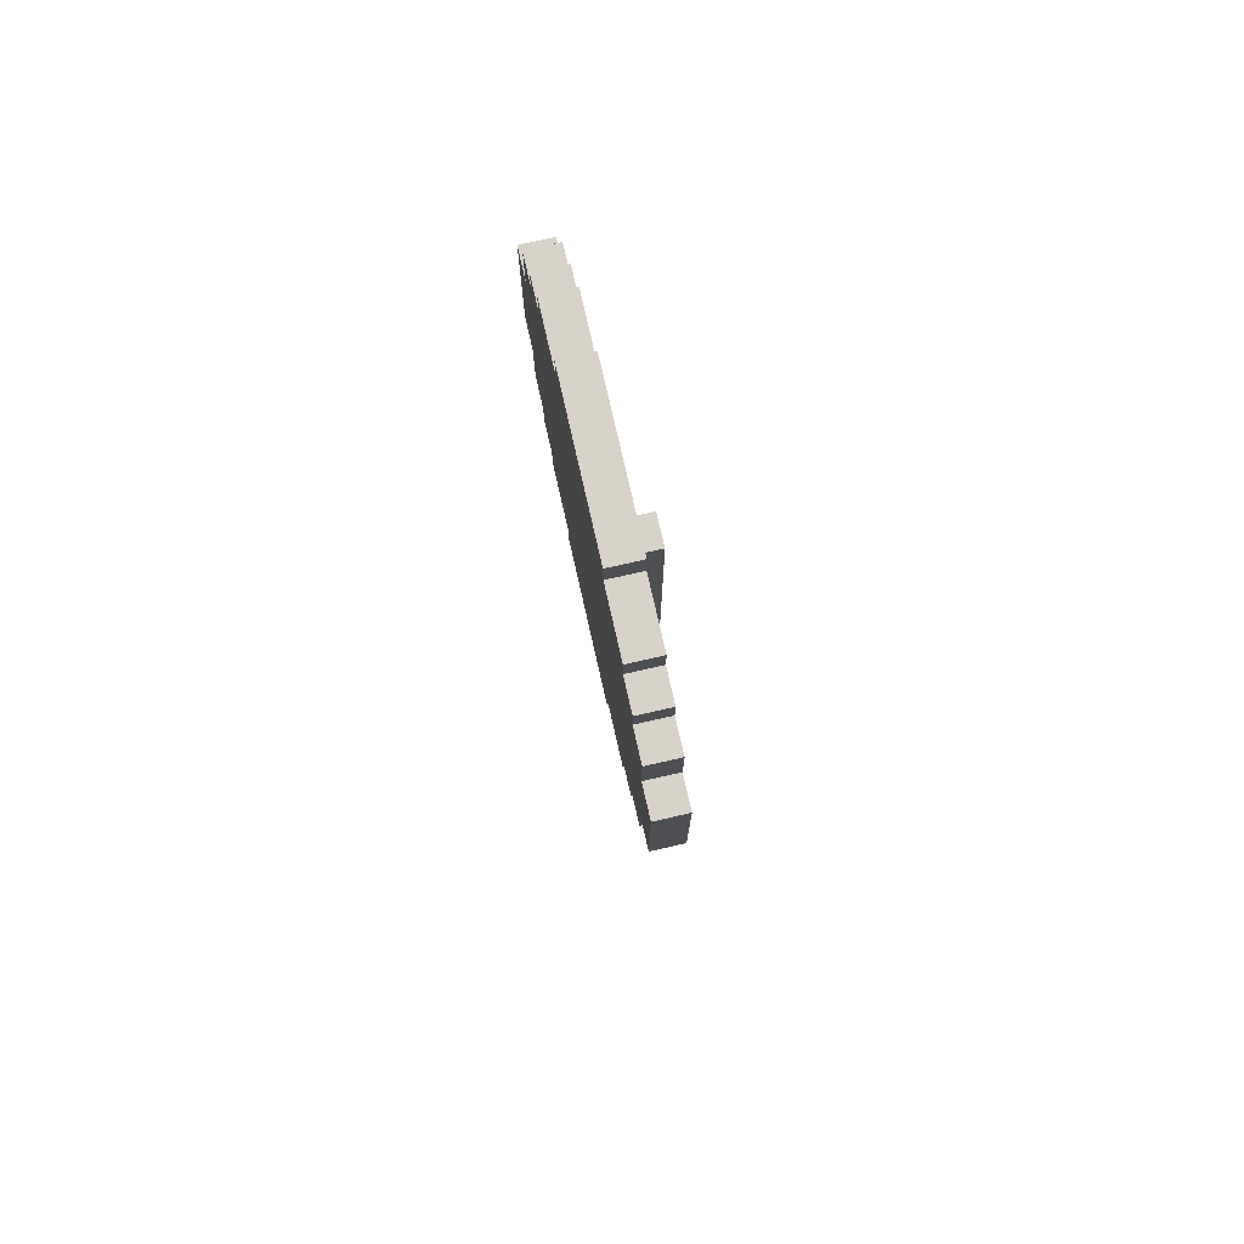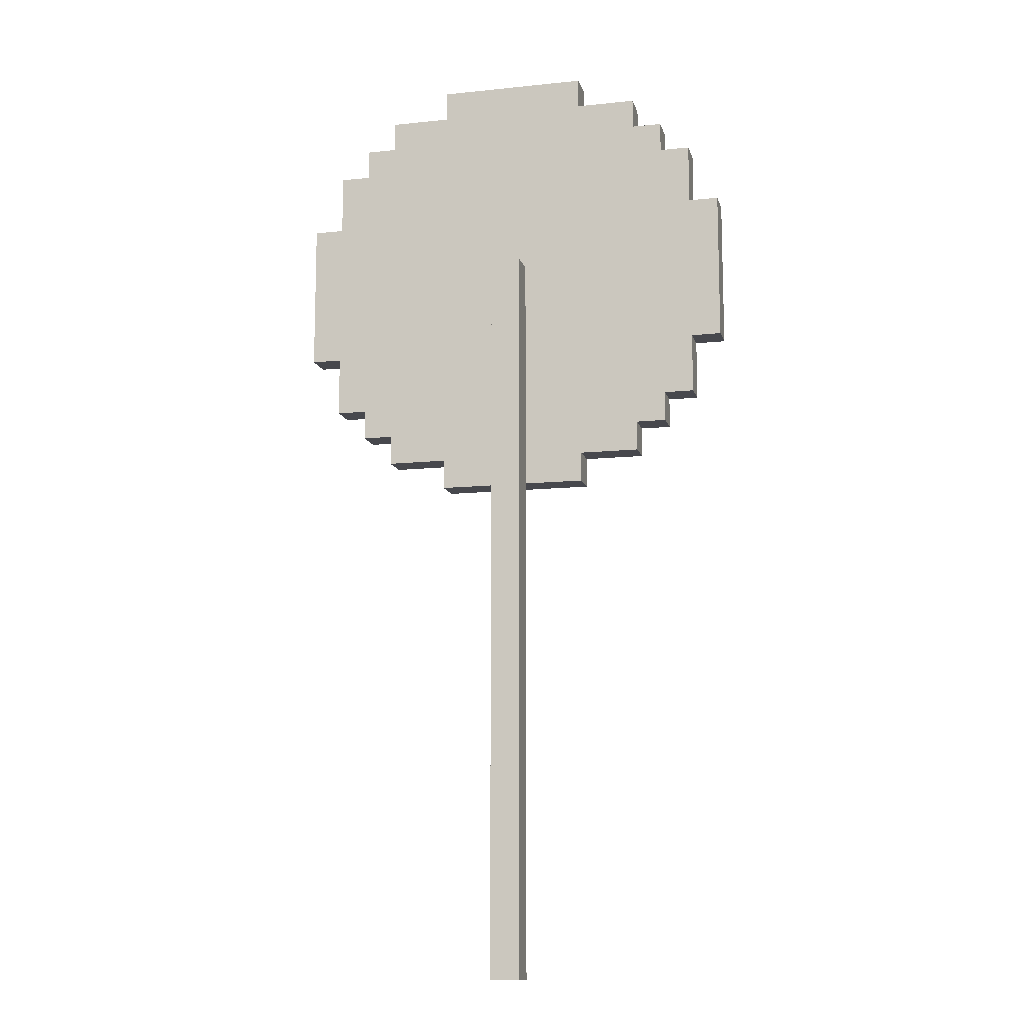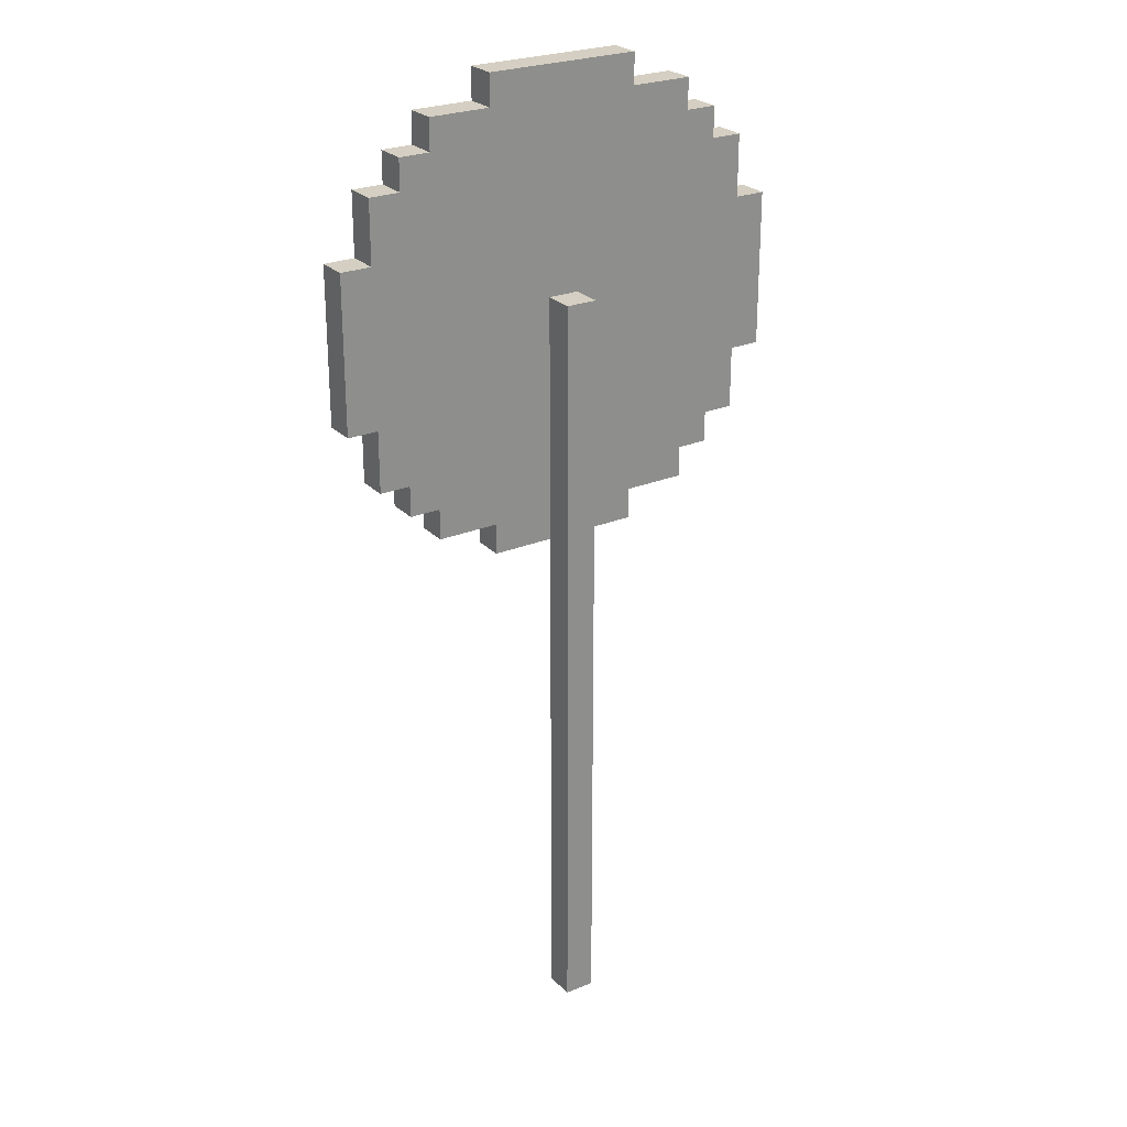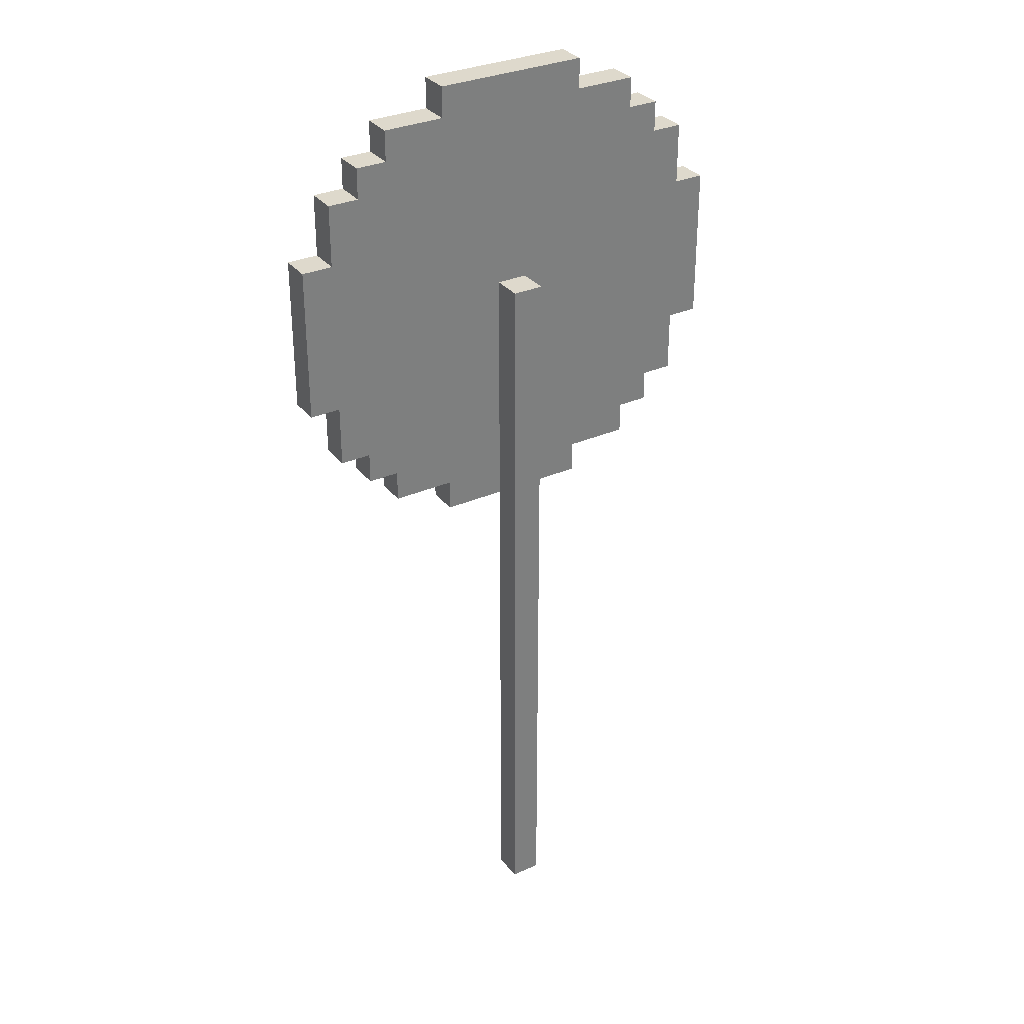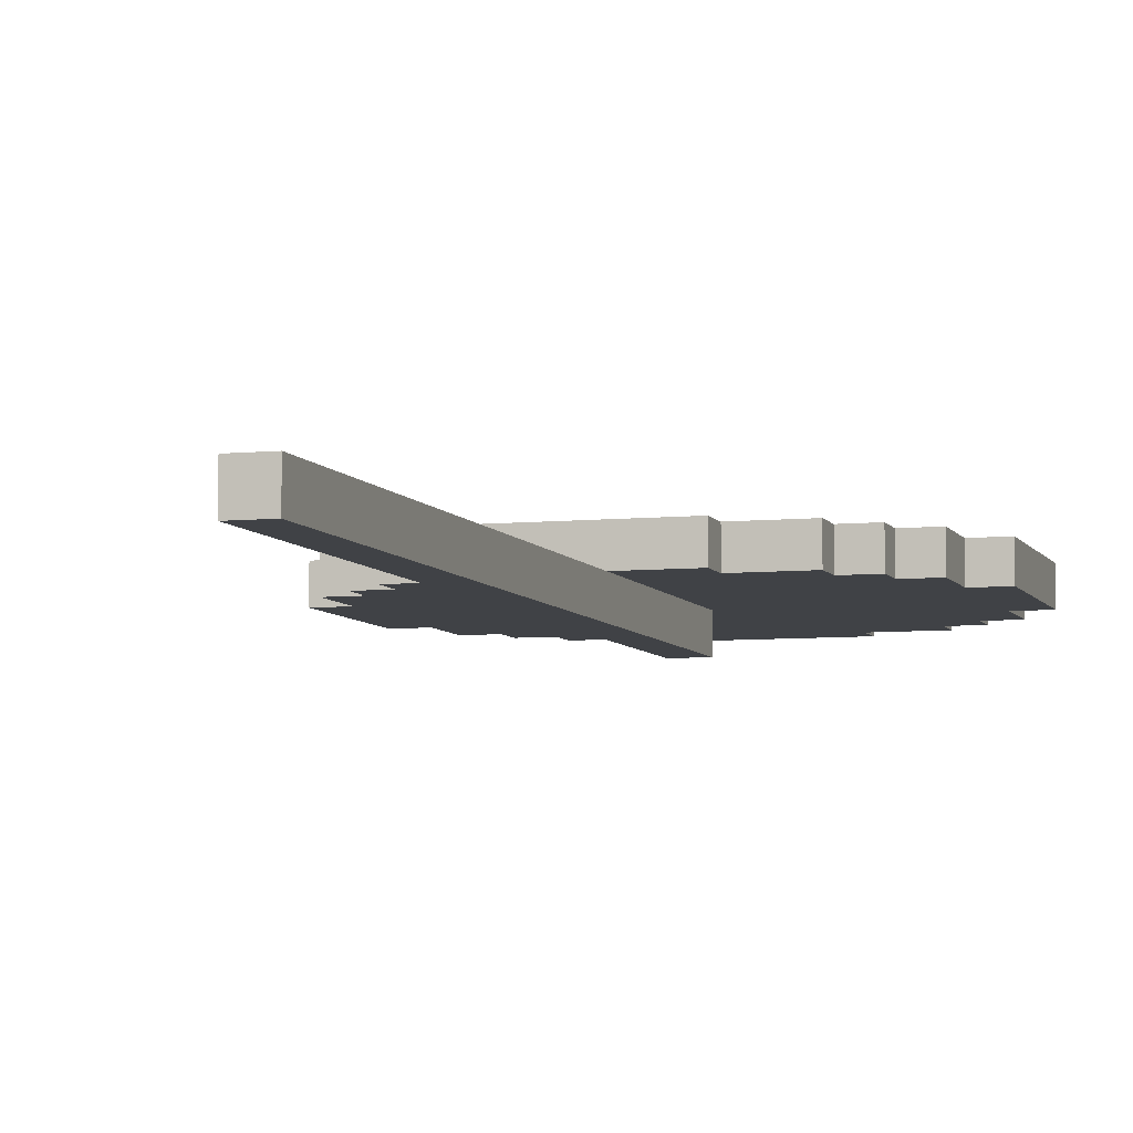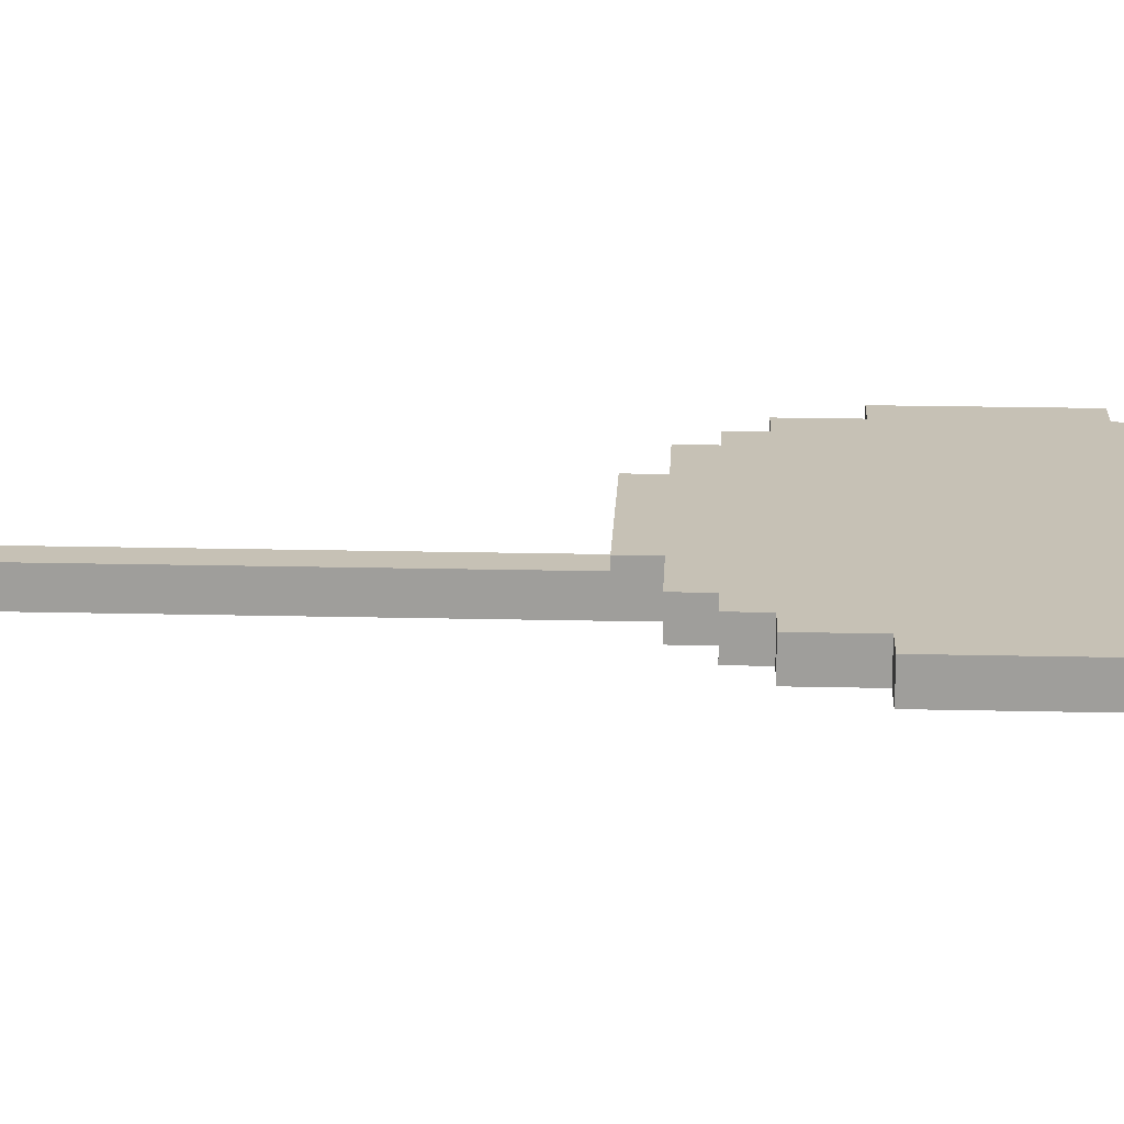
<metadata>
{"format":"obj","ext":"obj","renderer":"f3d","projection":"perspective","resolution":1024,"background":"white","views":[{"elev":76.4,"azim":77.2,"up":"+Y"},{"elev":-11.9,"azim":-166.0,"up":"+Y"},{"elev":25.6,"azim":146.6,"up":"+Y"},{"elev":32.0,"azim":148.4,"up":"+Y"},{"elev":-6.3,"azim":16.9,"up":"+Z"},{"elev":18.8,"azim":92.6,"up":"+Z"}]}
</metadata>
<code>
v -7.5 22 1
v -7.5 22 -0
v -7.5 27 1
v -7.5 27 -0
v -6.5 20 1
v -6.5 20 -0
v -6.5 22 1
v -6.5 22 -0
v -6.5 27 1
v -6.5 27 -0
v -6.5 29 1
v -6.5 29 -0
v -5.5 19 1
v -5.5 19 -0
v -5.5 20 1
v -5.5 20 -0
v -5.5 29 1
v -5.5 29 -0
v -5.5 30 1
v -5.5 30 -0
v -4.5 18 1
v -4.5 18 -0
v -4.5 19 1
v -4.5 19 -0
v -4.5 30 1
v -4.5 30 -0
v -4.5 31 1
v -4.5 31 -0
v -2.5 17 1
v -2.5 17 -0
v -2.5 18 1
v -2.5 18 -0
v -2.5 31 1
v -2.5 31 -0
v -2.5 32 1
v -2.5 32 -0
v -0.5 0 -0
v -0.5 0 -1
v -0.5 17 -0
v -0.5 18 -0
v -0.5 22 -0
v -0.5 25 -0
v -0.5 25 -1
v 0.5 0 -0
v 0.5 0 -1
v 0.5 17 -0
v 0.5 18 -0
v 0.5 22 -0
v 0.5 25 -0
v 0.5 25 -1
v 2.5 17 1
v 2.5 17 -0
v 2.5 18 1
v 2.5 18 -0
v 2.5 31 1
v 2.5 31 -0
v 2.5 32 1
v 2.5 32 -0
v 4.5 18 1
v 4.5 18 -0
v 4.5 19 1
v 4.5 19 -0
v 4.5 30 1
v 4.5 30 -0
v 4.5 31 1
v 4.5 31 -0
v 5.5 19 1
v 5.5 19 -0
v 5.5 20 1
v 5.5 20 -0
v 5.5 29 1
v 5.5 29 -0
v 5.5 30 1
v 5.5 30 -0
v 6.5 20 1
v 6.5 20 -0
v 6.5 22 1
v 6.5 22 -0
v 6.5 27 1
v 6.5 27 -0
v 6.5 29 1
v 6.5 29 -0
v 7.5 22 1
v 7.5 22 -0
v 7.5 27 1
v 7.5 27 -0
v -7.5 22 1
v -7.5 27 1
v -6.5 20 1
v -6.5 22 1
v -6.5 27 1
v -6.5 29 1
v -5.5 19 1
v -5.5 20 1
v -5.5 22 1
v -5.5 27 1
v -5.5 29 1
v -5.5 30 1
v -4.5 18 1
v -4.5 19 1
v -4.5 20 1
v -4.5 29 1
v -4.5 30 1
v -4.5 31 1
v -3.5 22 1
v -3.5 27 1
v -2.5 17 1
v -2.5 18 1
v -2.5 19 1
v -2.5 23 1
v -2.5 24 1
v -2.5 25 1
v -2.5 26 1
v -2.5 30 1
v -2.5 31 1
v -2.5 32 1
v -1.5 23 1
v -1.5 24 1
v -1.5 25 1
v -1.5 26 1
v -0.5 22 1
v -0.5 27 1
v 0.5 22 1
v 0.5 27 1
v 1.5 23 1
v 1.5 26 1
v 2.5 17 1
v 2.5 18 1
v 2.5 19 1
v 2.5 23 1
v 2.5 26 1
v 2.5 30 1
v 2.5 31 1
v 2.5 32 1
v 3.5 22 1
v 3.5 27 1
v 4.5 18 1
v 4.5 19 1
v 4.5 20 1
v 4.5 29 1
v 4.5 30 1
v 4.5 31 1
v 5.5 19 1
v 5.5 20 1
v 5.5 22 1
v 5.5 27 1
v 5.5 29 1
v 5.5 30 1
v 6.5 20 1
v 6.5 22 1
v 6.5 27 1
v 6.5 29 1
v 7.5 22 1
v 7.5 27 1
v -0.5 0 -0
v -0.5 17 -0
v 0.5 0 -0
v 0.5 17 -0
v -7.5 22 -0
v -7.5 27 -0
v -6.5 20 -0
v -6.5 22 -0
v -6.5 27 -0
v -6.5 29 -0
v -5.5 19 -0
v -5.5 20 -0
v -5.5 22 -0
v -5.5 27 -0
v -5.5 29 -0
v -5.5 30 -0
v -4.5 18 -0
v -4.5 19 -0
v -4.5 20 -0
v -4.5 29 -0
v -4.5 30 -0
v -4.5 31 -0
v -3.5 22 -0
v -3.5 27 -0
v -2.5 17 -0
v -2.5 18 -0
v -2.5 19 -0
v -2.5 23 -0
v -2.5 24 -0
v -2.5 25 -0
v -2.5 26 -0
v -2.5 30 -0
v -2.5 31 -0
v -2.5 32 -0
v -1.5 23 -0
v -1.5 24 -0
v -1.5 25 -0
v -1.5 26 -0
v -0.5 17 -0
v -0.5 18 -0
v -0.5 22 -0
v -0.5 25 -0
v -0.5 27 -0
v 0.5 17 -0
v 0.5 18 -0
v 0.5 22 -0
v 0.5 25 -0
v 0.5 27 -0
v 1.5 23 -0
v 1.5 26 -0
v 2.5 17 -0
v 2.5 18 -0
v 2.5 19 -0
v 2.5 23 -0
v 2.5 26 -0
v 2.5 30 -0
v 2.5 31 -0
v 2.5 32 -0
v 3.5 22 -0
v 3.5 27 -0
v 4.5 18 -0
v 4.5 19 -0
v 4.5 20 -0
v 4.5 29 -0
v 4.5 30 -0
v 4.5 31 -0
v 5.5 19 -0
v 5.5 20 -0
v 5.5 22 -0
v 5.5 27 -0
v 5.5 29 -0
v 5.5 30 -0
v 6.5 20 -0
v 6.5 22 -0
v 6.5 27 -0
v 6.5 29 -0
v 7.5 22 -0
v 7.5 27 -0
v -0.5 0 -1
v -0.5 25 -1
v 0.5 0 -1
v 0.5 25 -1
v -0.5 0 -0
v 0.5 0 -0
v -0.5 0 -1
v 0.5 0 -1
v -2.5 17 1
v 2.5 17 1
v -2.5 17 -0
v -0.5 17 -0
v 0.5 17 -0
v 2.5 17 -0
v -4.5 18 1
v -2.5 18 1
v 2.5 18 1
v 4.5 18 1
v -4.5 18 -0
v -2.5 18 -0
v 2.5 18 -0
v 4.5 18 -0
v -5.5 19 1
v -4.5 19 1
v 4.5 19 1
v 5.5 19 1
v -5.5 19 -0
v -4.5 19 -0
v 4.5 19 -0
v 5.5 19 -0
v -6.5 20 1
v -5.5 20 1
v 5.5 20 1
v 6.5 20 1
v -6.5 20 -0
v -5.5 20 -0
v 5.5 20 -0
v 6.5 20 -0
v -7.5 22 1
v -6.5 22 1
v 6.5 22 1
v 7.5 22 1
v -7.5 22 -0
v -6.5 22 -0
v 6.5 22 -0
v 7.5 22 -0
v -0.5 25 -0
v 0.5 25 -0
v -0.5 25 -1
v 0.5 25 -1
v -7.5 27 1
v -6.5 27 1
v 6.5 27 1
v 7.5 27 1
v -7.5 27 -0
v -6.5 27 -0
v 6.5 27 -0
v 7.5 27 -0
v -6.5 29 1
v -5.5 29 1
v 5.5 29 1
v 6.5 29 1
v -6.5 29 -0
v -5.5 29 -0
v 5.5 29 -0
v 6.5 29 -0
v -5.5 30 1
v -4.5 30 1
v 4.5 30 1
v 5.5 30 1
v -5.5 30 -0
v -4.5 30 -0
v 4.5 30 -0
v 5.5 30 -0
v -4.5 31 1
v -2.5 31 1
v 2.5 31 1
v 4.5 31 1
v -4.5 31 -0
v -2.5 31 -0
v 2.5 31 -0
v 4.5 31 -0
v -2.5 32 1
v 2.5 32 1
v -2.5 32 -0
v 2.5 32 -0
f 3 2 1
f 4 2 3
f 7 6 5
f 8 6 7
f 11 10 9
f 12 10 11
f 15 14 13
f 16 14 15
f 19 18 17
f 20 18 19
f 23 22 21
f 24 22 23
f 27 26 25
f 28 26 27
f 31 30 29
f 32 30 31
f 35 34 33
f 36 34 35
f 39 38 37
f 40 38 39
f 41 38 40
f 42 38 41
f 43 38 42
f 44 45 46
f 46 45 47
f 47 45 48
f 48 45 49
f 49 45 50
f 51 52 53
f 53 52 54
f 55 56 57
f 57 56 58
f 59 60 61
f 61 60 62
f 63 64 65
f 65 64 66
f 67 68 69
f 69 68 70
f 71 72 73
f 73 72 74
f 75 76 77
f 77 76 78
f 79 80 81
f 81 80 82
f 83 84 85
f 85 84 86
f 90 88 87
f 91 88 90
f 94 90 89
f 95 91 90
f 95 90 94
f 96 92 91
f 96 91 95
f 97 92 96
f 100 94 93
f 101 95 94
f 101 96 95
f 101 94 100
f 101 97 96
f 102 98 97
f 102 97 101
f 103 98 102
f 105 101 100
f 105 102 101
f 105 103 102
f 106 103 105
f 108 100 99
f 109 105 100
f 109 100 108
f 110 106 105
f 111 106 110
f 112 106 111
f 113 106 112
f 114 103 106
f 114 104 103
f 115 104 114
f 117 110 105
f 117 111 110
f 118 112 111
f 118 111 117
f 119 113 112
f 119 112 118
f 120 106 113
f 120 113 119
f 121 119 118
f 121 118 117
f 121 120 119
f 121 105 109
f 121 117 105
f 121 109 108
f 122 106 120
f 122 120 121
f 122 114 106
f 122 115 114
f 123 121 108
f 123 122 121
f 124 115 122
f 124 122 123
f 125 124 123
f 126 124 125
f 127 108 107
f 128 123 108
f 128 108 127
f 129 123 128
f 130 125 123
f 130 126 125
f 131 124 126
f 131 126 130
f 132 115 124
f 133 116 115
f 133 115 132
f 134 116 133
f 135 130 123
f 135 123 129
f 135 131 130
f 136 132 124
f 136 131 135
f 136 124 131
f 137 129 128
f 138 135 129
f 138 129 137
f 138 136 135
f 139 136 138
f 140 132 136
f 140 136 139
f 141 133 132
f 141 132 140
f 142 133 141
f 143 139 138
f 144 140 139
f 144 139 143
f 145 140 144
f 146 140 145
f 147 141 140
f 147 140 146
f 148 141 147
f 149 145 144
f 150 146 145
f 150 145 149
f 151 147 146
f 151 146 150
f 152 147 151
f 153 151 150
f 154 151 153
f 157 156 155
f 158 156 157
f 159 160 162
f 162 160 163
f 161 162 166
f 162 163 167
f 166 162 167
f 163 164 168
f 167 163 168
f 168 164 169
f 165 166 172
f 166 167 173
f 167 168 173
f 172 166 173
f 168 169 173
f 169 170 174
f 173 169 174
f 174 170 175
f 172 173 177
f 173 174 177
f 174 175 177
f 177 175 178
f 171 172 180
f 172 177 181
f 180 172 181
f 177 178 182
f 182 178 183
f 183 178 184
f 184 178 185
f 178 175 186
f 175 176 186
f 186 176 187
f 177 182 189
f 182 183 189
f 183 184 190
f 189 183 190
f 184 185 191
f 190 184 191
f 185 178 192
f 191 185 192
f 179 180 193
f 180 181 194
f 193 180 194
f 190 191 195
f 194 181 195
f 189 190 195
f 191 192 195
f 181 177 195
f 177 189 195
f 195 192 196
f 178 186 197
f 196 192 197
f 192 178 197
f 186 187 197
f 196 197 201
f 197 187 202
f 201 197 202
f 200 201 203
f 201 202 203
f 203 202 204
f 198 199 205
f 199 200 206
f 205 199 206
f 206 200 207
f 200 203 208
f 203 204 208
f 204 202 209
f 208 204 209
f 202 187 210
f 187 188 211
f 210 187 211
f 211 188 212
f 200 208 213
f 207 200 213
f 208 209 213
f 209 202 214
f 213 209 214
f 202 210 214
f 206 207 215
f 207 213 216
f 215 207 216
f 213 214 216
f 216 214 217
f 214 210 218
f 217 214 218
f 210 211 219
f 218 210 219
f 219 211 220
f 216 217 221
f 217 218 222
f 221 217 222
f 222 218 223
f 223 218 224
f 218 219 225
f 224 218 225
f 225 219 226
f 222 223 227
f 223 224 228
f 227 223 228
f 224 225 229
f 228 224 229
f 229 225 230
f 228 229 231
f 231 229 232
f 233 234 235
f 235 234 236
f 239 238 237
f 240 238 239
f 243 242 241
f 244 242 243
f 245 242 244
f 246 242 245
f 251 248 247
f 252 248 251
f 253 250 249
f 254 250 253
f 259 256 255
f 260 256 259
f 261 258 257
f 262 258 261
f 267 264 263
f 268 264 267
f 269 266 265
f 270 266 269
f 275 272 271
f 276 272 275
f 277 274 273
f 278 274 277
f 279 280 281
f 281 280 282
f 283 284 287
f 287 284 288
f 285 286 289
f 289 286 290
f 291 292 295
f 295 292 296
f 293 294 297
f 297 294 298
f 299 300 303
f 303 300 304
f 301 302 305
f 305 302 306
f 307 308 311
f 311 308 312
f 309 310 313
f 313 310 314
f 315 316 317
f 317 316 318

</code>
